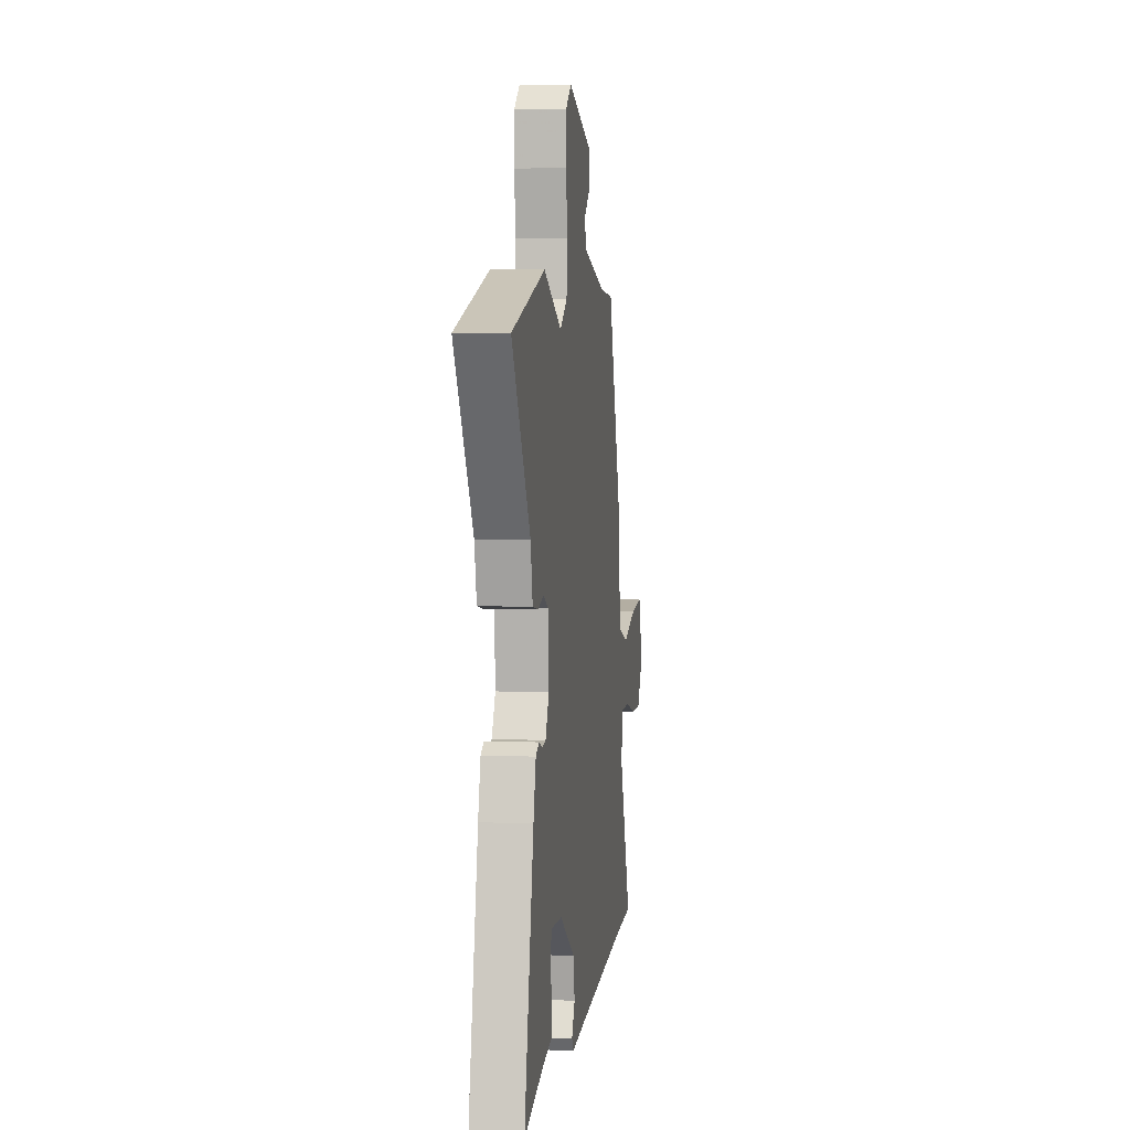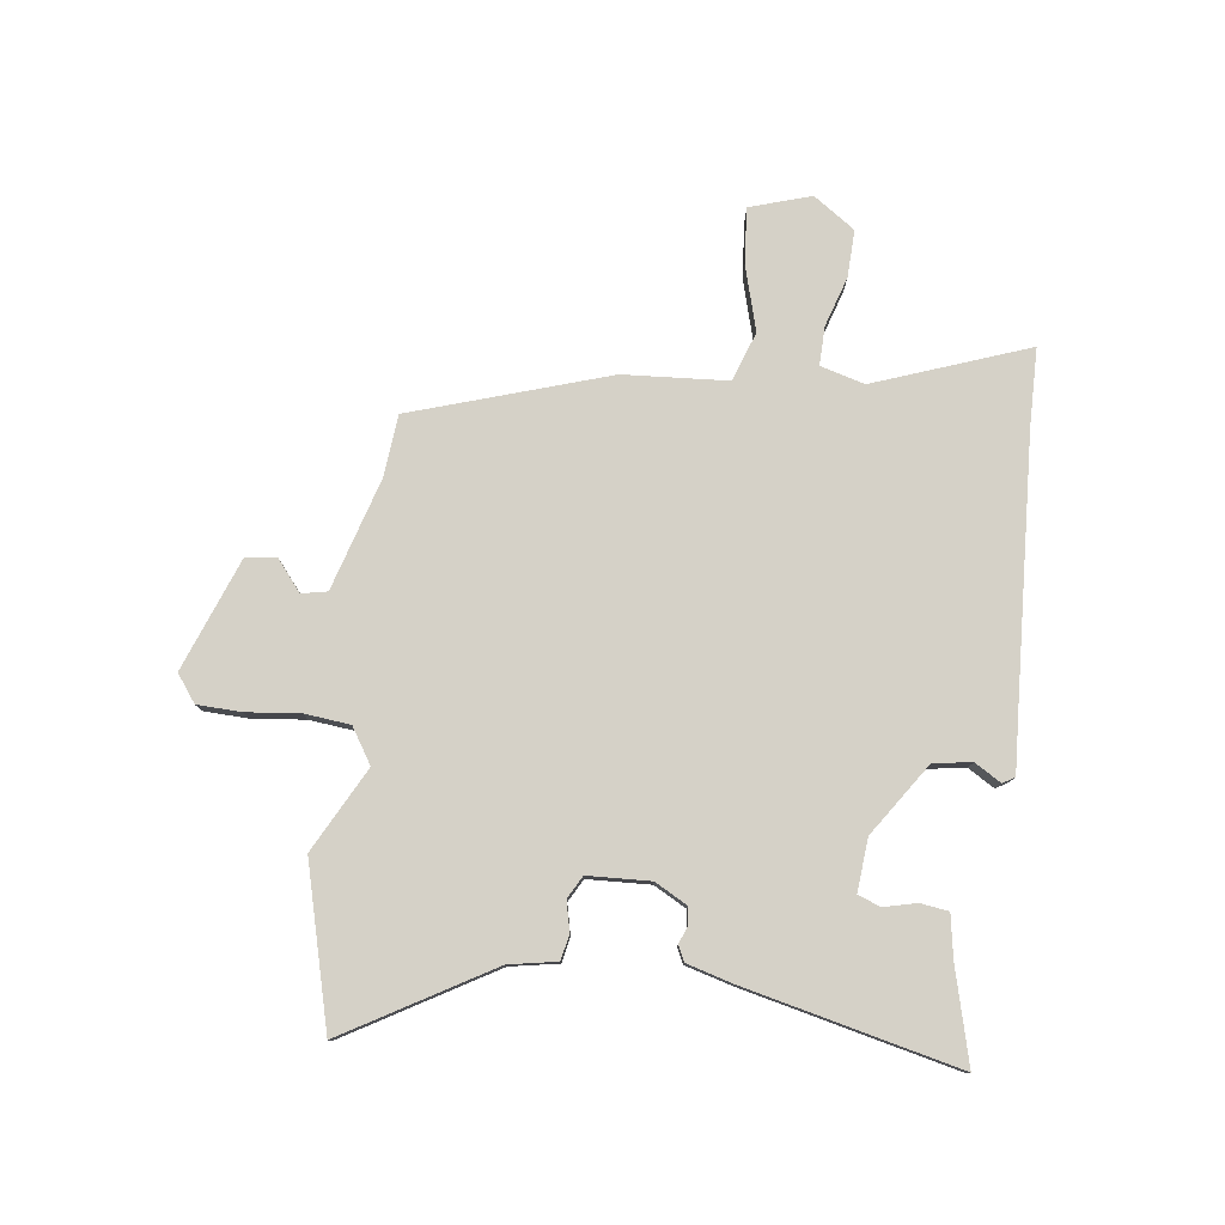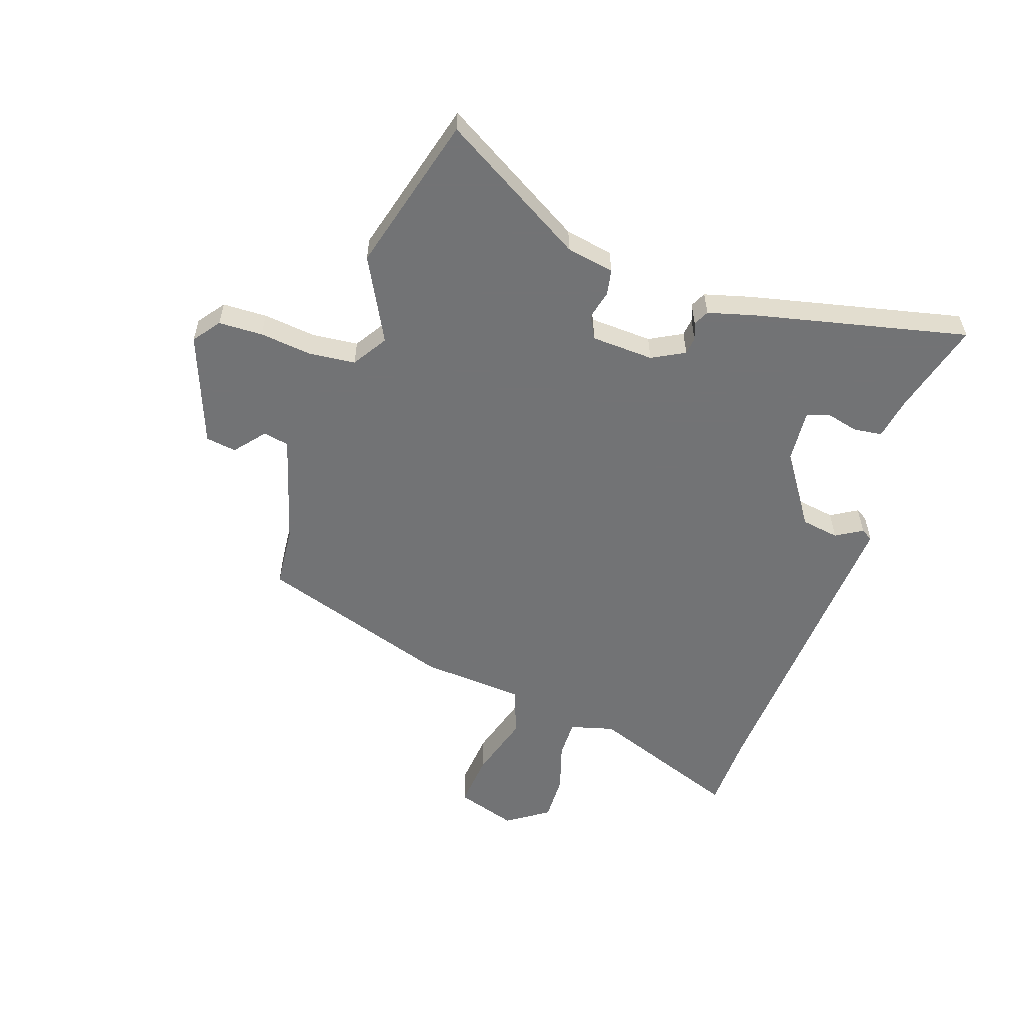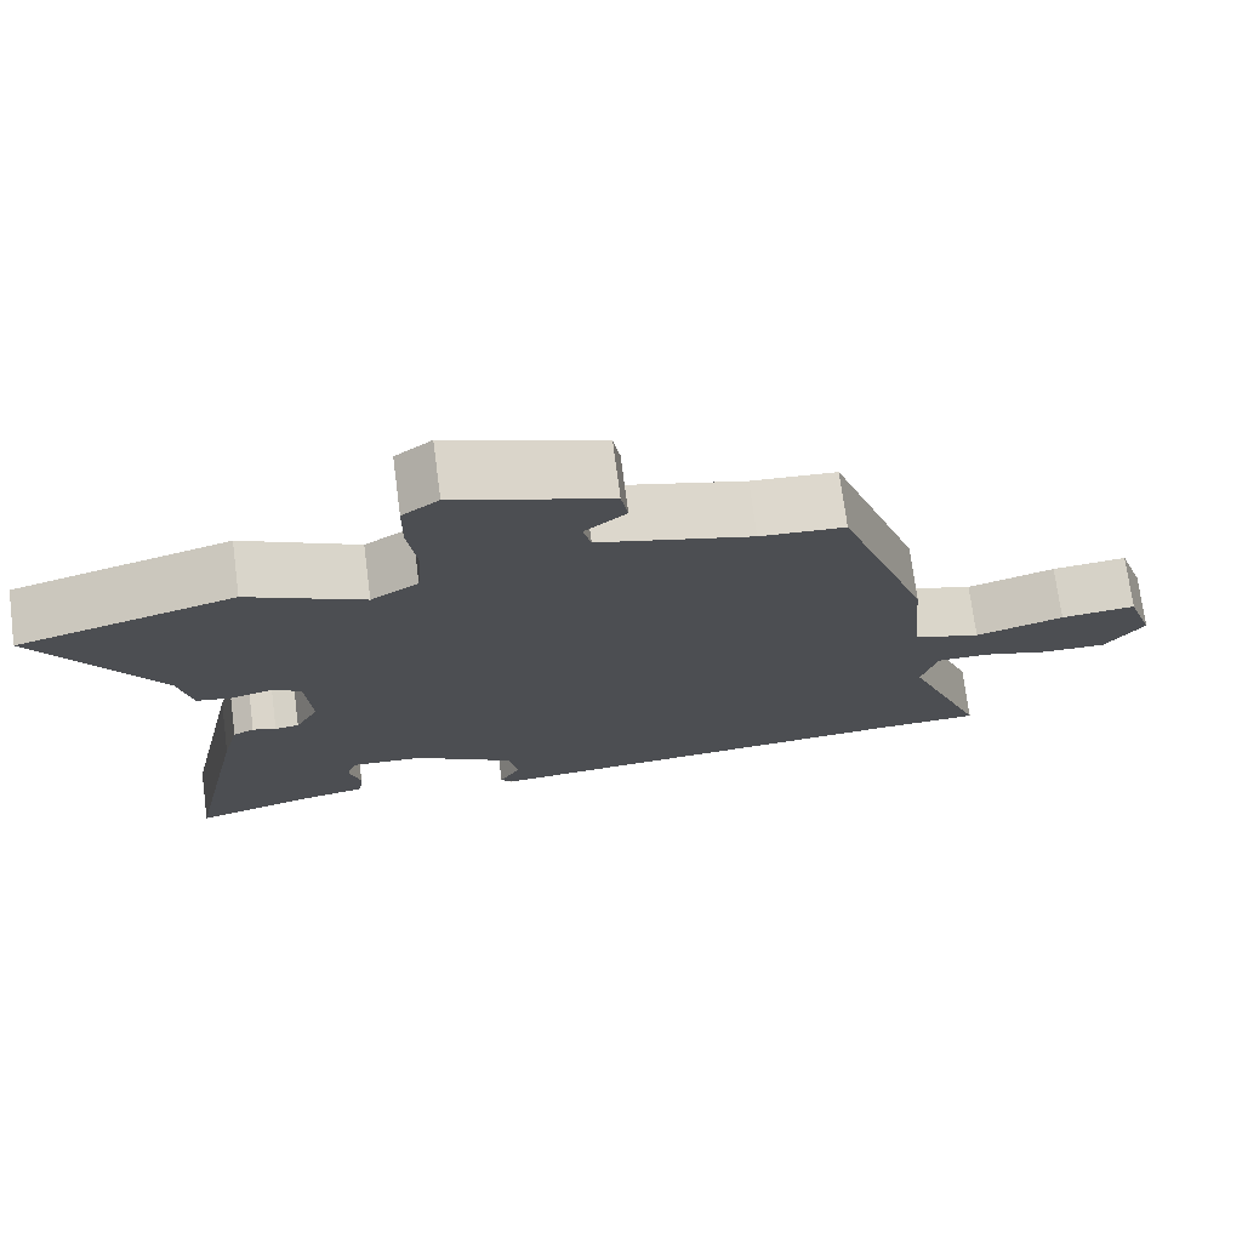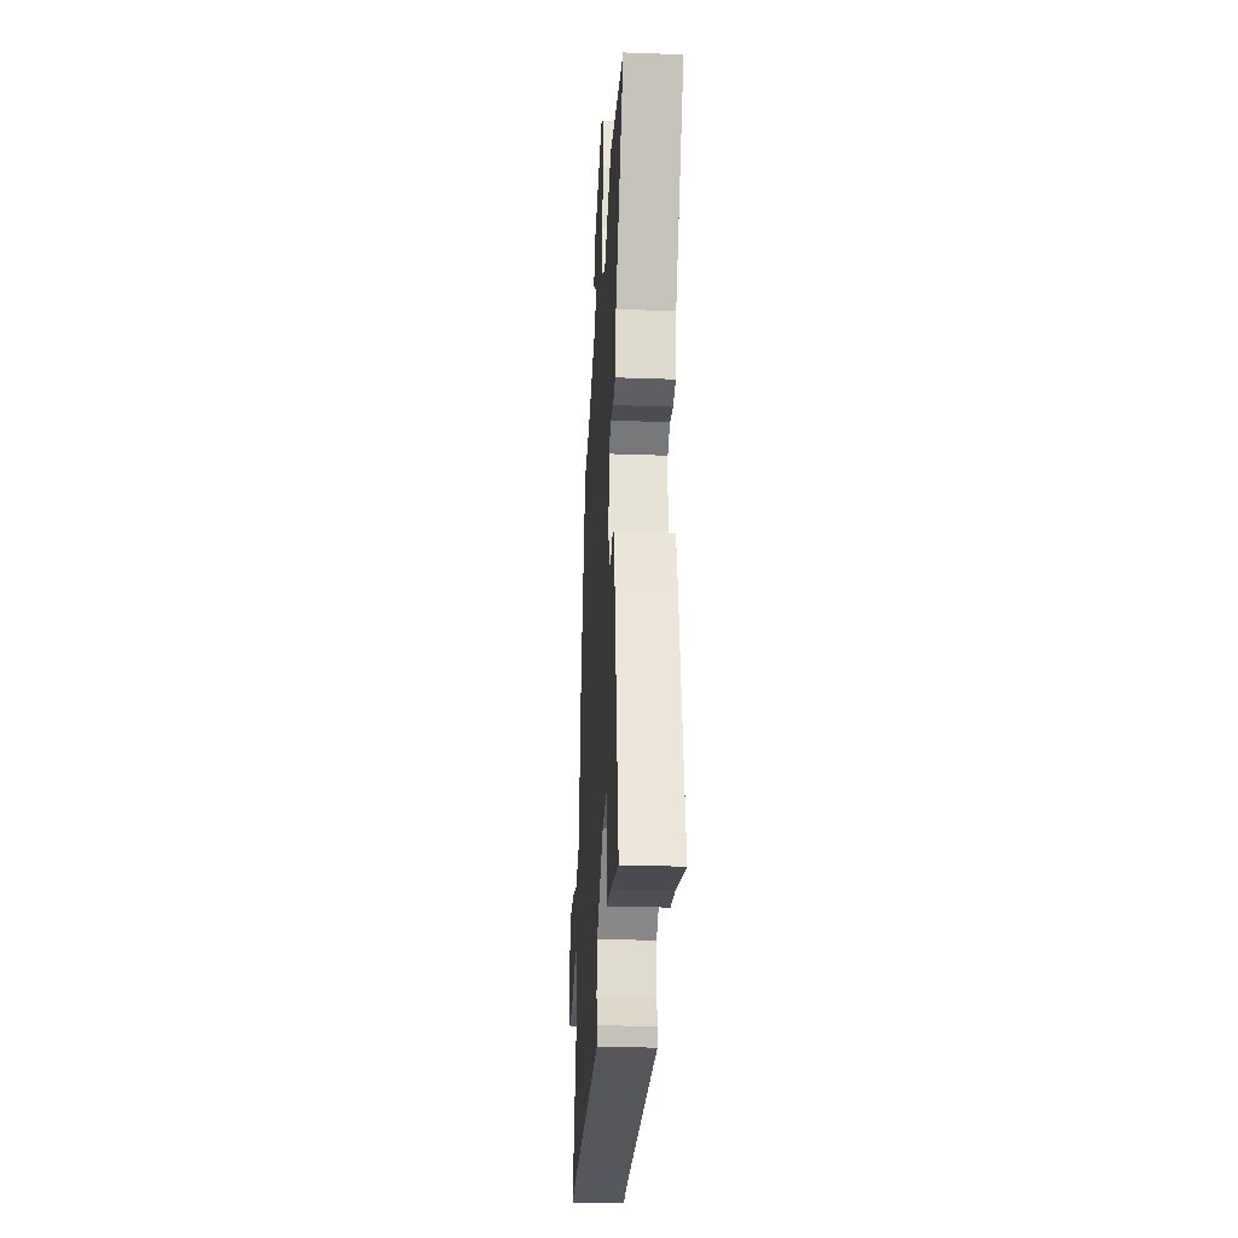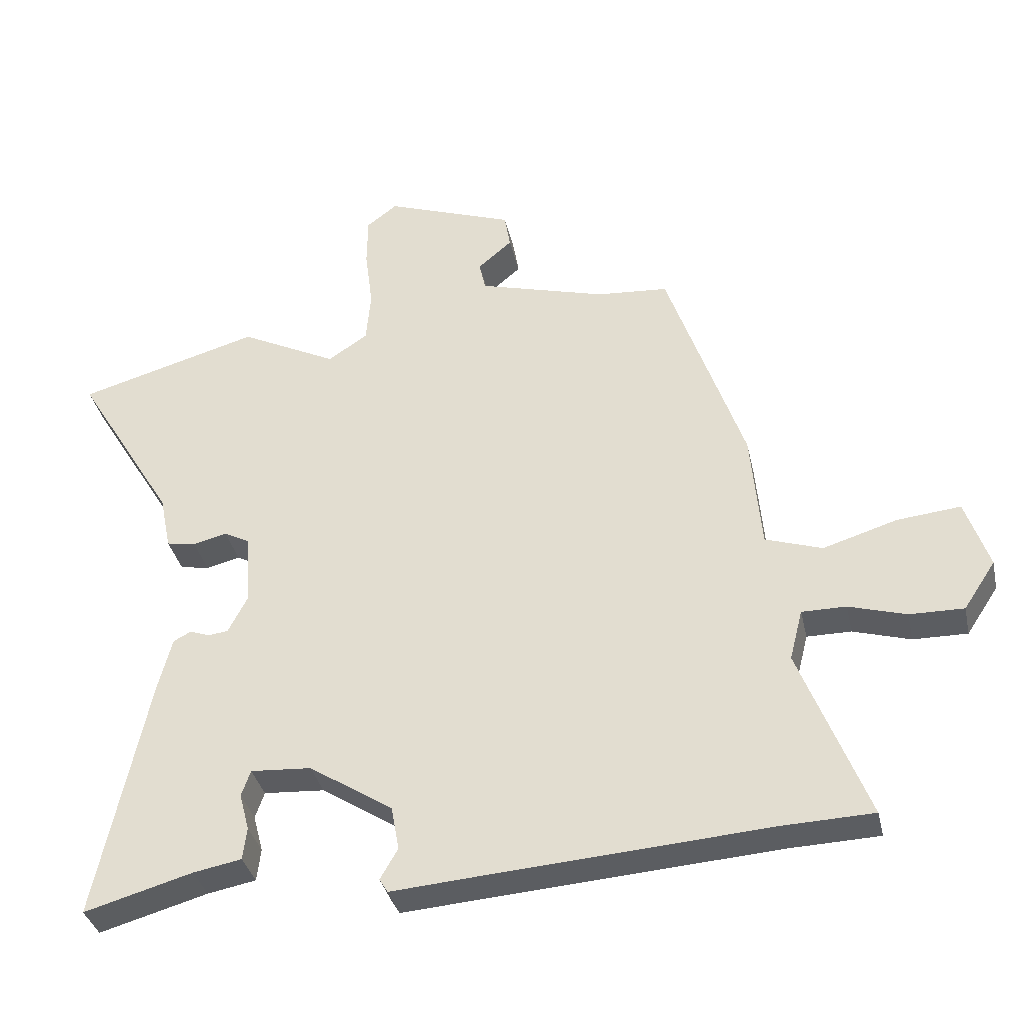
<metadata>
{"format":"obj","ext":"obj","renderer":"f3d","projection":"perspective","resolution":1024,"background":"white","views":[{"elev":5.1,"azim":97.6,"up":"+Z"},{"elev":79.0,"azim":98.4,"up":"+Y"},{"elev":-55.9,"azim":72.1,"up":"+Y"},{"elev":73.4,"azim":172.5,"up":"+Z"},{"elev":-29.6,"azim":86.9,"up":"+Z"},{"elev":-35.5,"azim":-167.7,"up":"+Z"}]}
</metadata>
<code>
v 0.36 0.07 0.54
v 0.639 0.07 0.461
v 0.485 0.07 0.208
v 0.468 0.07 0.124
v 0.423 0.07 0.116
v 0.371 0.07 0.129
v 0.331 0.07 0.108
v 0.324 0.07 -0.002
v 0.354 0.07 -0.06
v 0.385 0.07 -0.064
v 0.415 0.07 -0.053
v 0.442 0.07 -0.067
v 0.463 0.07 -0.148
v 0.543 0.07 -0.526
v 0.377 0.07 -0.479
v 0.303 0.07 -0.465
v 0.297 0.07 -0.415
v 0.312 0.07 -0.358
v 0.298 0.07 -0.318
v 0.205 0.07 -0.324
v 0.077 0.07 -0.407
v 0.065 0.07 -0.474
v 0.092 0.07 -0.521
v 0.079 0.07 -0.542
v -0.05 0.07 -0.532
v -0.489 0.07 -0.5
v -0.627 0.07 -0.495
v -0.523 0.07 -0.227
v -0.543 0.07 -0.149
v -0.611 0.07 -0.149
v -0.699 0.07 -0.175
v -0.782 0.07 -0.176
v -0.831 0.07 -0.102
v -0.795 0.07 0.005
v -0.698 0.07 -0.005
v -0.584 0.07 -0.04
v -0.497 0.07 -0.011
v -0.481 0.07 0.172
v -0.363 0.07 0.515
v -0.254 0.07 0.523
v -0.057 0.07 0.578
v -0.047 0.07 0.623
v -0.1 0.07 0.668
v -0.091 0.07 0.722
v 0.107 0.07 0.793
v 0.154 0.07 0.757
v 0.155 0.07 0.679
v 0.143 0.07 0.586
v 0.15 0.07 0.505
v 0.211 0.07 0.465
v 0.36 0 0.54
v 0.639 0 0.461
v 0.485 0 0.208
v 0.468 0 0.124
v 0.423 0 0.116
v 0.371 0 0.129
v 0.331 0 0.108
v 0.324 0 -0.002
v 0.354 0 -0.06
v 0.385 0 -0.064
v 0.415 0 -0.053
v 0.442 0 -0.067
v 0.463 0 -0.148
v 0.543 0 -0.526
v 0.377 0 -0.479
v 0.303 0 -0.465
v 0.297 0 -0.415
v 0.312 0 -0.358
v 0.298 0 -0.318
v 0.205 0 -0.324
v 0.077 0 -0.407
v 0.065 0 -0.474
v 0.092 0 -0.521
v 0.079 0 -0.542
v -0.05 0 -0.532
v -0.489 0 -0.5
v -0.627 0 -0.495
v -0.523 0 -0.227
v -0.543 0 -0.149
v -0.611 0 -0.149
v -0.699 0 -0.175
v -0.782 0 -0.176
v -0.831 0 -0.102
v -0.795 0 0.005
v -0.698 0 -0.005
v -0.584 0 -0.04
v -0.497 0 -0.011
v -0.481 0 0.172
v -0.363 0 0.515
v -0.254 0 0.523
v -0.057 0 0.578
v -0.047 0 0.623
v -0.1 0 0.668
v -0.091 0 0.722
v 0.107 0 0.793
v 0.154 0 0.757
v 0.155 0 0.679
v 0.143 0 0.586
v 0.15 0 0.505
v 0.211 0 0.465
f 45 46 47 48
f 45 48 49
f 42 43 44 45
f 41 42 45 49
f 40 41 49 50
f 37 38 39 40
f 33 34 35 36
f 31 32 33 36
f 30 31 36 37
f 29 30 37
f 28 29 37 40
f 26 27 28
f 25 26 28 40
f 22 23 24 25
f 21 22 25 40
f 15 16 17 18
f 15 18 19
f 14 15 19
f 13 14 19
f 10 11 12 13
f 9 10 13 19
f 8 9 19 20
f 3 4 5 6
f 3 6 7
f 50 1 2 3
f 50 3 7
f 20 21 40 50
f 7 8 20 50
f 98 97 96 95
f 99 98 95
f 95 94 93 92
f 99 95 92 91
f 100 99 91 90
f 90 89 88 87
f 86 85 84 83
f 86 83 82 81
f 87 86 81 80
f 87 80 79
f 90 87 79 78
f 78 77 76
f 90 78 76 75
f 75 74 73 72
f 90 75 72 71
f 68 67 66 65
f 69 68 65
f 69 65 64
f 69 64 63
f 63 62 61 60
f 69 63 60 59
f 70 69 59 58
f 56 55 54 53
f 57 56 53
f 53 52 51 100
f 57 53 100
f 100 90 71 70
f 100 70 58 57
f 1 51 52 2
f 2 52 53 3
f 3 53 54 4
f 4 54 55 5
f 5 55 56 6
f 6 56 57 7
f 7 57 58 8
f 8 58 59 9
f 9 59 60 10
f 10 60 61 11
f 11 61 62 12
f 12 62 63 13
f 13 63 64 14
f 14 64 65 15
f 15 65 66 16
f 16 66 67 17
f 17 67 68 18
f 18 68 69 19
f 19 69 70 20
f 20 70 71 21
f 21 71 72 22
f 22 72 73 23
f 23 73 74 24
f 24 74 75 25
f 25 75 76 26
f 26 76 77 27
f 27 77 78 28
f 28 78 79 29
f 29 79 80 30
f 30 80 81 31
f 31 81 82 32
f 32 82 83 33
f 33 83 84 34
f 34 84 85 35
f 35 85 86 36
f 36 86 87 37
f 37 87 88 38
f 38 88 89 39
f 39 89 90 40
f 40 90 91 41
f 41 91 92 42
f 42 92 93 43
f 43 93 94 44
f 44 94 95 45
f 45 95 96 46
f 46 96 97 47
f 47 97 98 48
f 48 98 99 49
f 49 99 100 50
f 50 100 51 1

</code>
